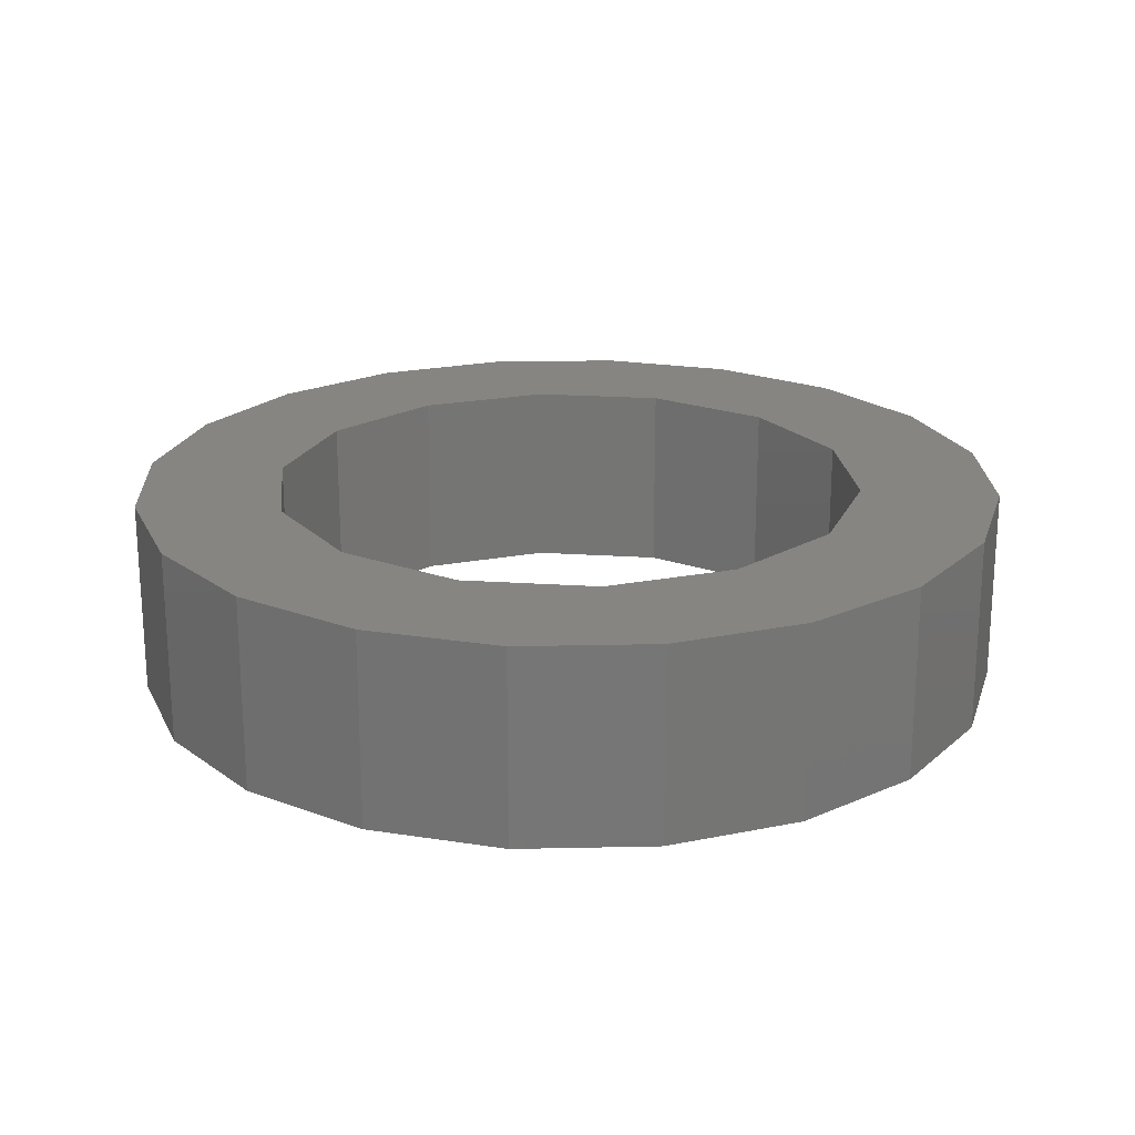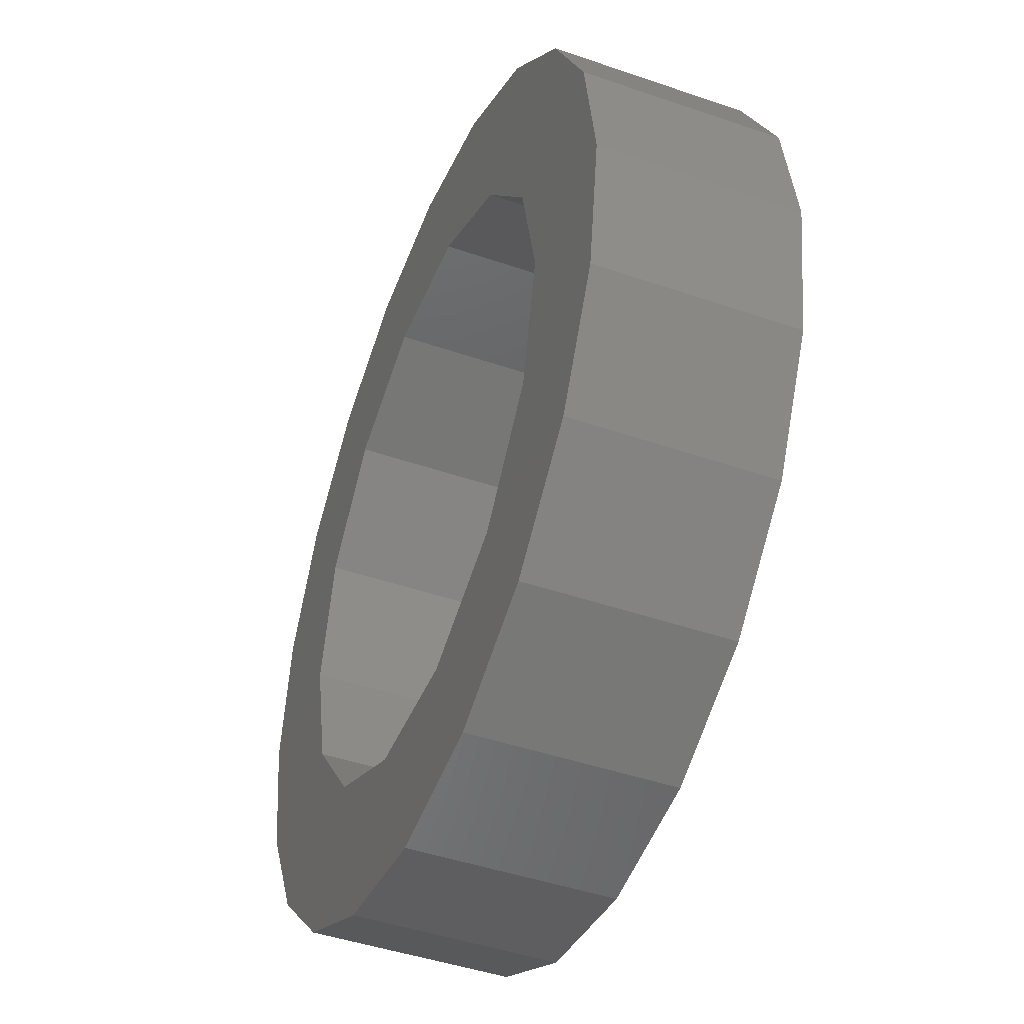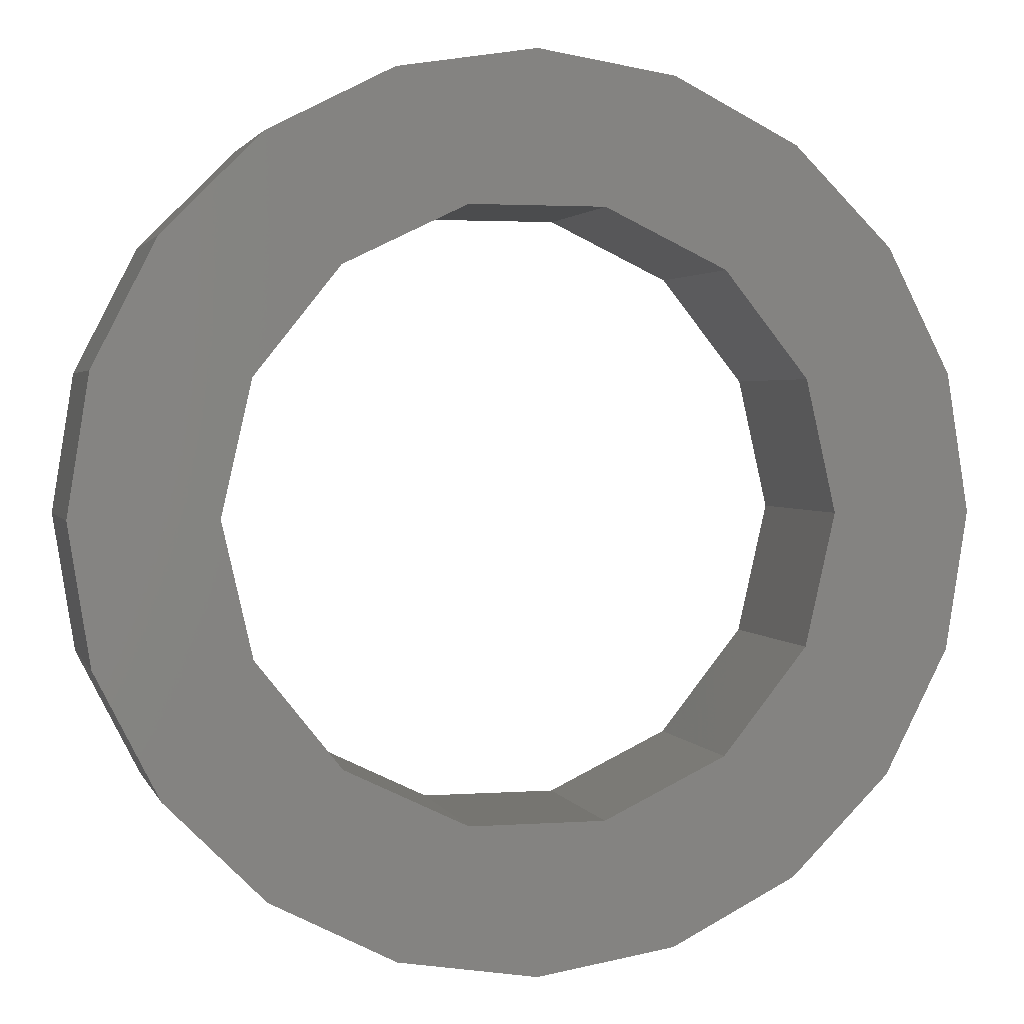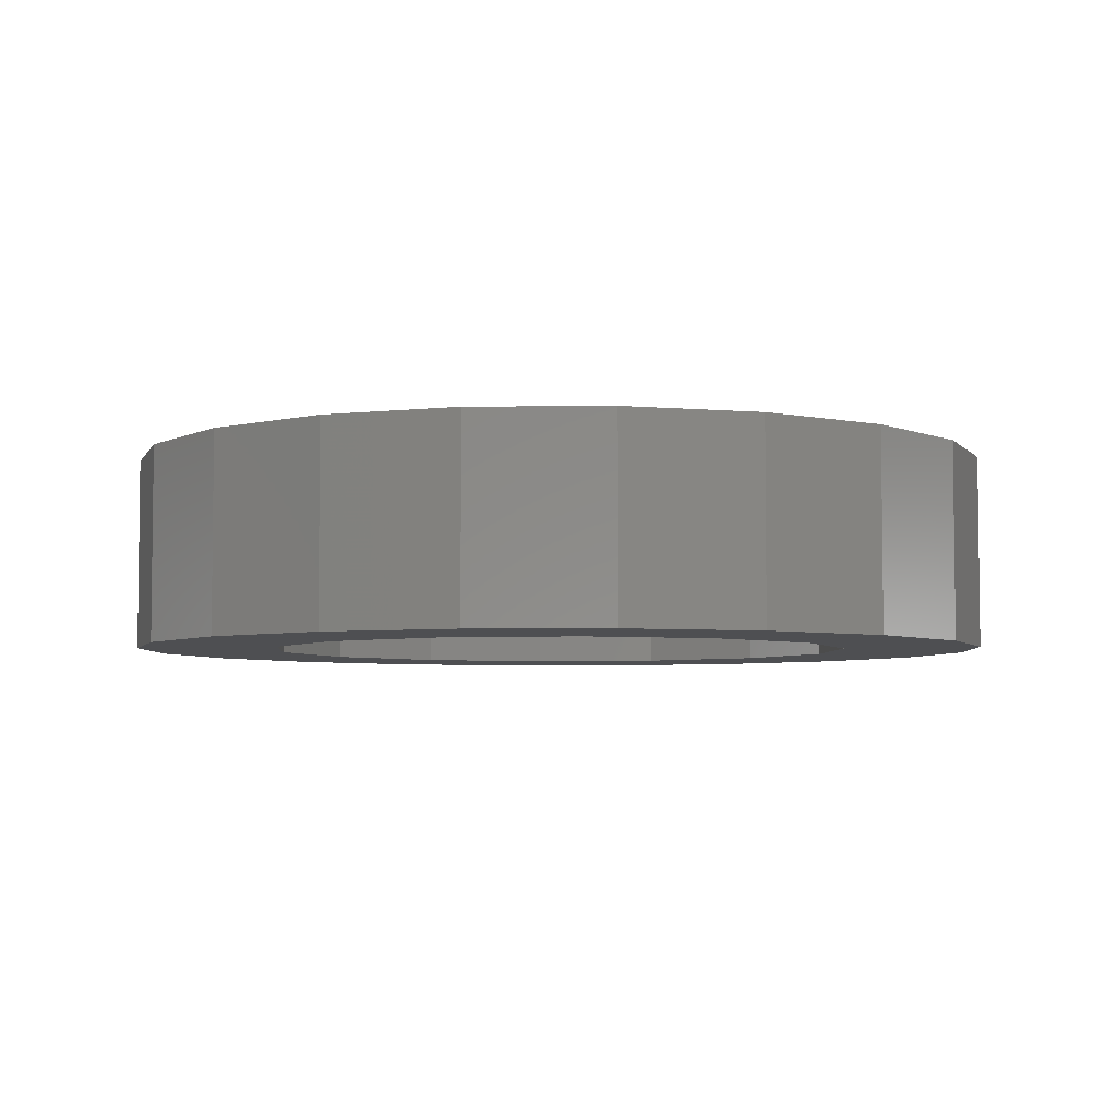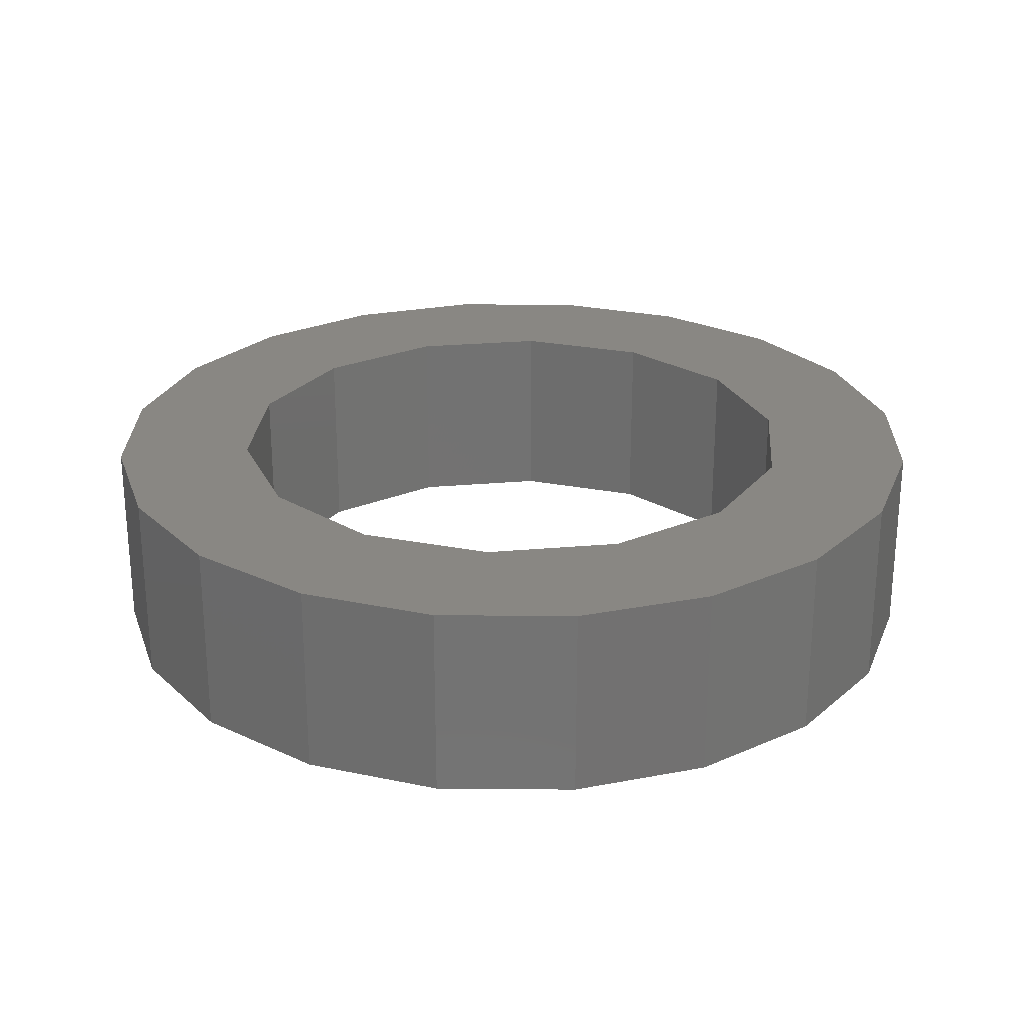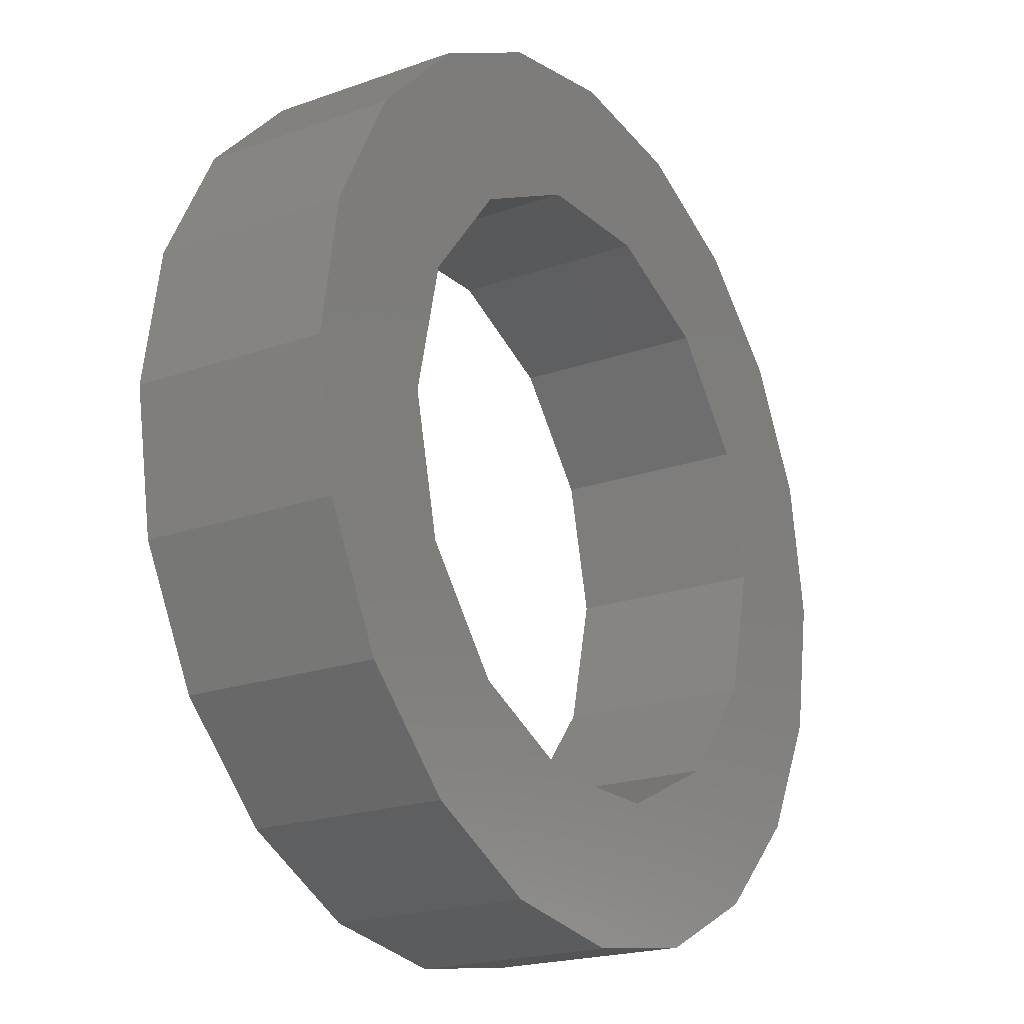
<metadata>
{"format":"stl","ext":"stl","renderer":"f3d","projection":"perspective","resolution":1024,"background":"white","views":[{"elev":21.3,"azim":6.8,"up":"+Z"},{"elev":-45.1,"azim":68.2,"up":"+Y"},{"elev":2.3,"azim":-14.3,"up":"+Y"},{"elev":-4.8,"azim":137.2,"up":"+Z"},{"elev":25.5,"azim":171.8,"up":"+Z"},{"elev":-20.4,"azim":-56.9,"up":"+Y"}]}
</metadata>
<code>
# stl→obj: 68 verts, 136 faces
v 6.3 0 2.8
v 5.992 1.947 0
v 5.992 1.947 2.8
v 6.3 0 0
v -6.3 0 0
v -5.992 1.947 2.8
v -5.992 1.947 0
v -6.3 0 2.8
v 0 6.3 0
v -1.947 5.992 2.8
v 0 6.3 2.8
v -1.947 5.992 0
v 0 -6.3 0
v 1.947 -5.992 2.8
v 0 -6.3 2.8
v 1.947 -5.992 0
v 3.703 -5.097 2.8
v 3.703 -5.097 0
v 5.097 3.703 2.8
v 3.703 5.097 0
v 3.703 5.097 2.8
v 5.097 3.703 0
v 1.947 5.992 2.8
v 1.947 5.992 0
v -5.097 3.703 0
v -3.703 5.097 2.8
v -3.703 5.097 0
v -5.097 3.703 2.8
v 4.3 0 2.8
v 3.874 1.866 2.8
v 5.992 -1.947 2.8
v 3.874 -1.866 2.8
v 2.681 3.362 2.8
v 0.9568 4.192 2.8
v -0.9568 4.192 2.8
v -2.681 3.362 2.8
v -3.874 1.866 2.8
v 5.097 -3.703 2.8
v 2.681 -3.362 2.8
v 0.9568 -4.192 2.8
v -0.9568 -4.192 2.8
v -1.947 -5.992 2.8
v -2.681 -3.362 2.8
v -3.703 -5.097 2.8
v -5.097 -3.703 2.8
v -3.874 -1.866 2.8
v -5.992 -1.947 2.8
v -4.3 0 2.8
v -3.703 -5.097 0
v -5.097 -3.703 0
v 5.992 -1.947 0
v 5.097 -3.703 0
v -1.947 -5.992 0
v 4.3 0 0
v 3.874 -1.866 0
v 3.874 1.866 0
v 2.681 -3.362 0
v 0.9568 -4.192 0
v -0.9568 -4.192 0
v -2.681 -3.362 0
v -3.874 -1.866 0
v -5.992 -1.947 0
v 2.681 3.362 0
v 0.9568 4.192 0
v -0.9568 4.192 0
v -2.681 3.362 0
v -3.874 1.866 0
v -4.3 0 0
f 1 2 3
f 2 1 4
f 5 6 7
f 6 5 8
f 9 10 11
f 10 9 12
f 13 14 15
f 14 13 16
f 16 17 14
f 17 16 18
f 19 20 21
f 20 19 22
f 3 22 19
f 22 3 2
f 20 23 21
f 23 20 24
f 25 26 27
f 26 25 28
f 7 28 25
f 28 7 6
f 29 1 3
f 30 3 19
f 1 29 31
f 32 31 29
f 3 30 29
f 33 19 21
f 19 33 30
f 23 33 21
f 23 34 33
f 11 34 23
f 11 35 34
f 10 35 11
f 10 36 35
f 26 36 10
f 28 36 26
f 36 28 37
f 6 37 28
f 31 32 38
f 39 38 32
f 38 39 17
f 39 14 17
f 40 14 39
f 40 15 14
f 41 15 40
f 41 42 15
f 43 42 41
f 43 44 42
f 45 43 46
f 47 46 48
f 37 6 48
f 43 45 44
f 8 48 6
f 46 47 45
f 48 8 47
f 12 26 10
f 26 12 27
f 49 45 50
f 45 49 44
f 38 51 31
f 51 38 52
f 24 11 23
f 11 24 9
f 31 4 1
f 4 31 51
f 17 52 38
f 52 17 18
f 49 42 44
f 42 49 53
f 54 4 51
f 55 51 52
f 4 54 2
f 56 2 54
f 51 55 54
f 57 52 18
f 52 57 55
f 16 57 18
f 16 58 57
f 13 58 16
f 13 59 58
f 53 59 13
f 53 60 59
f 49 60 53
f 50 60 49
f 60 50 61
f 62 61 50
f 2 56 22
f 63 22 56
f 22 63 20
f 63 24 20
f 64 24 63
f 64 9 24
f 65 9 64
f 65 12 9
f 66 12 65
f 66 27 12
f 25 66 67
f 7 67 68
f 61 62 68
f 66 25 27
f 5 68 62
f 67 7 25
f 68 5 7
f 53 15 42
f 15 53 13
f 50 47 62
f 47 50 45
f 62 8 5
f 8 62 47
f 54 30 56
f 30 54 29
f 48 67 37
f 67 48 68
f 65 34 35
f 34 65 64
f 64 33 34
f 33 64 63
f 56 33 63
f 33 56 30
f 66 35 36
f 35 66 65
f 37 66 36
f 66 37 67
f 46 68 48
f 68 46 61
f 57 40 39
f 40 57 58
f 57 32 55
f 32 57 39
f 55 29 54
f 29 55 32
f 43 61 46
f 61 43 60
f 58 41 40
f 41 58 59
f 59 43 41
f 43 59 60

</code>
